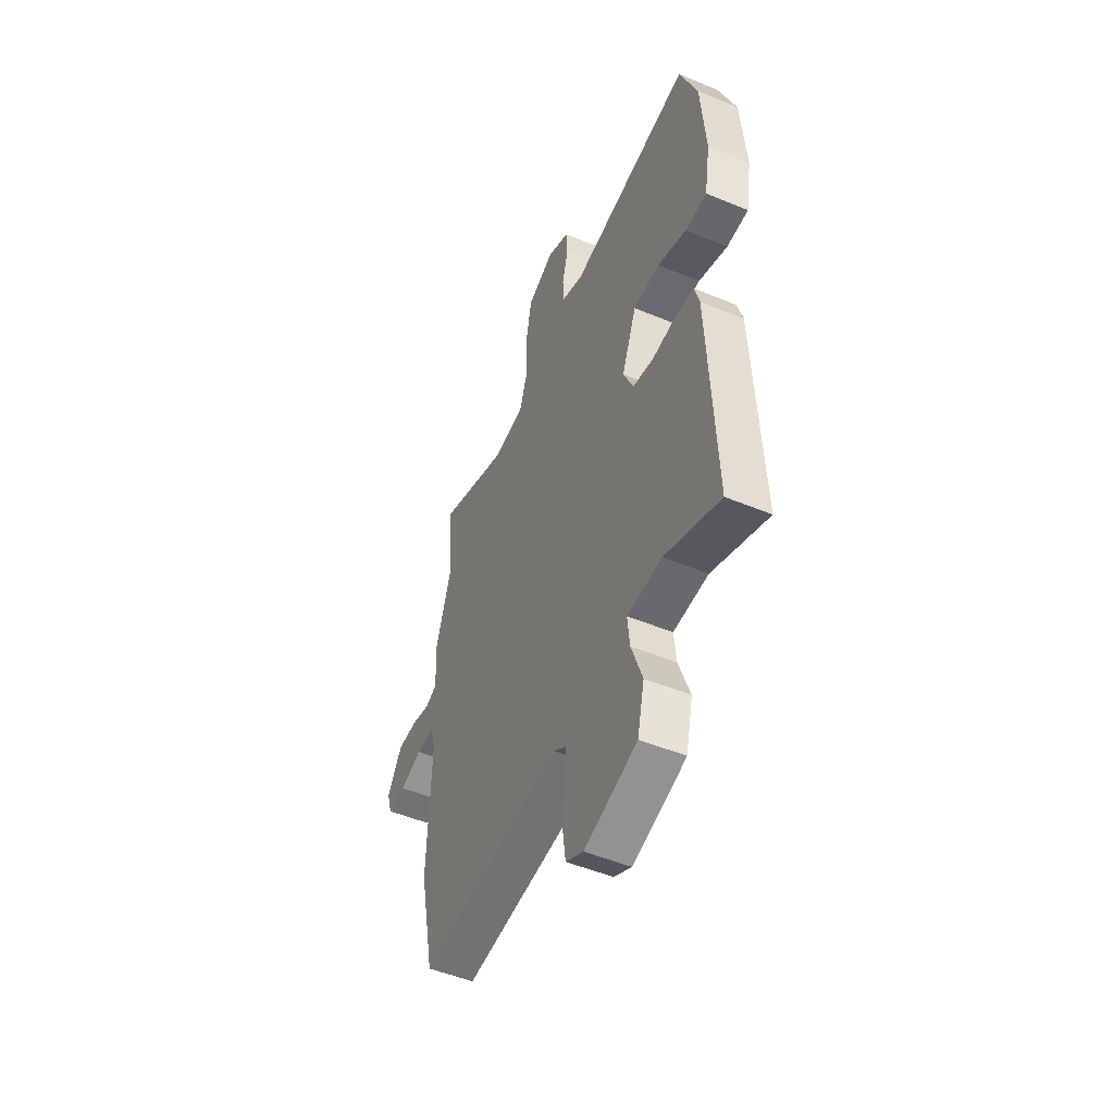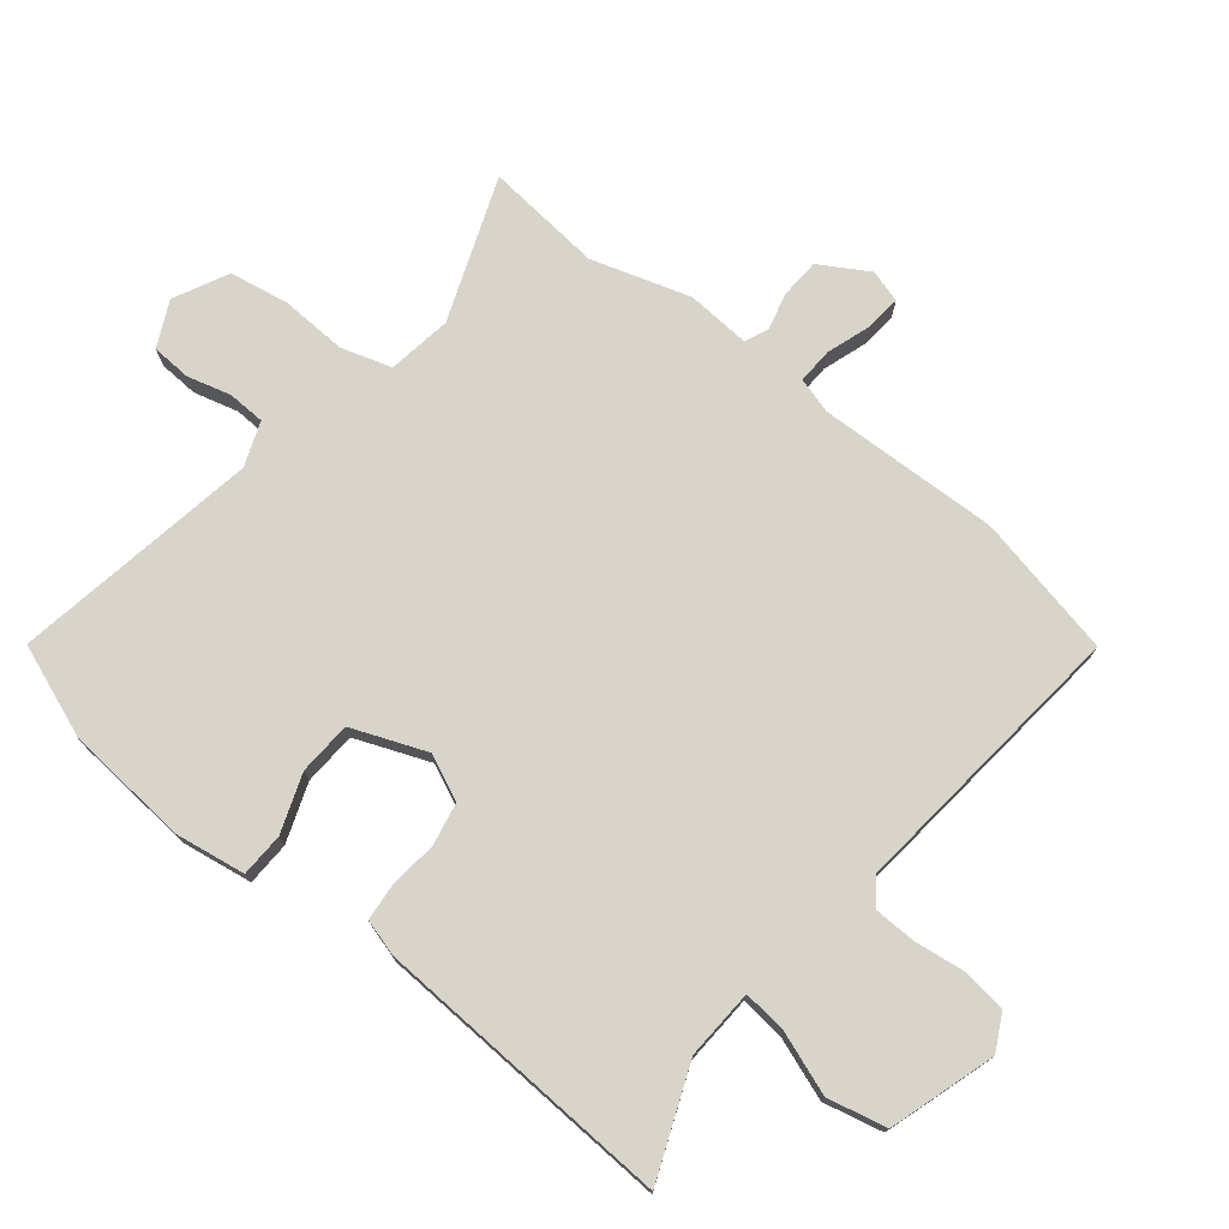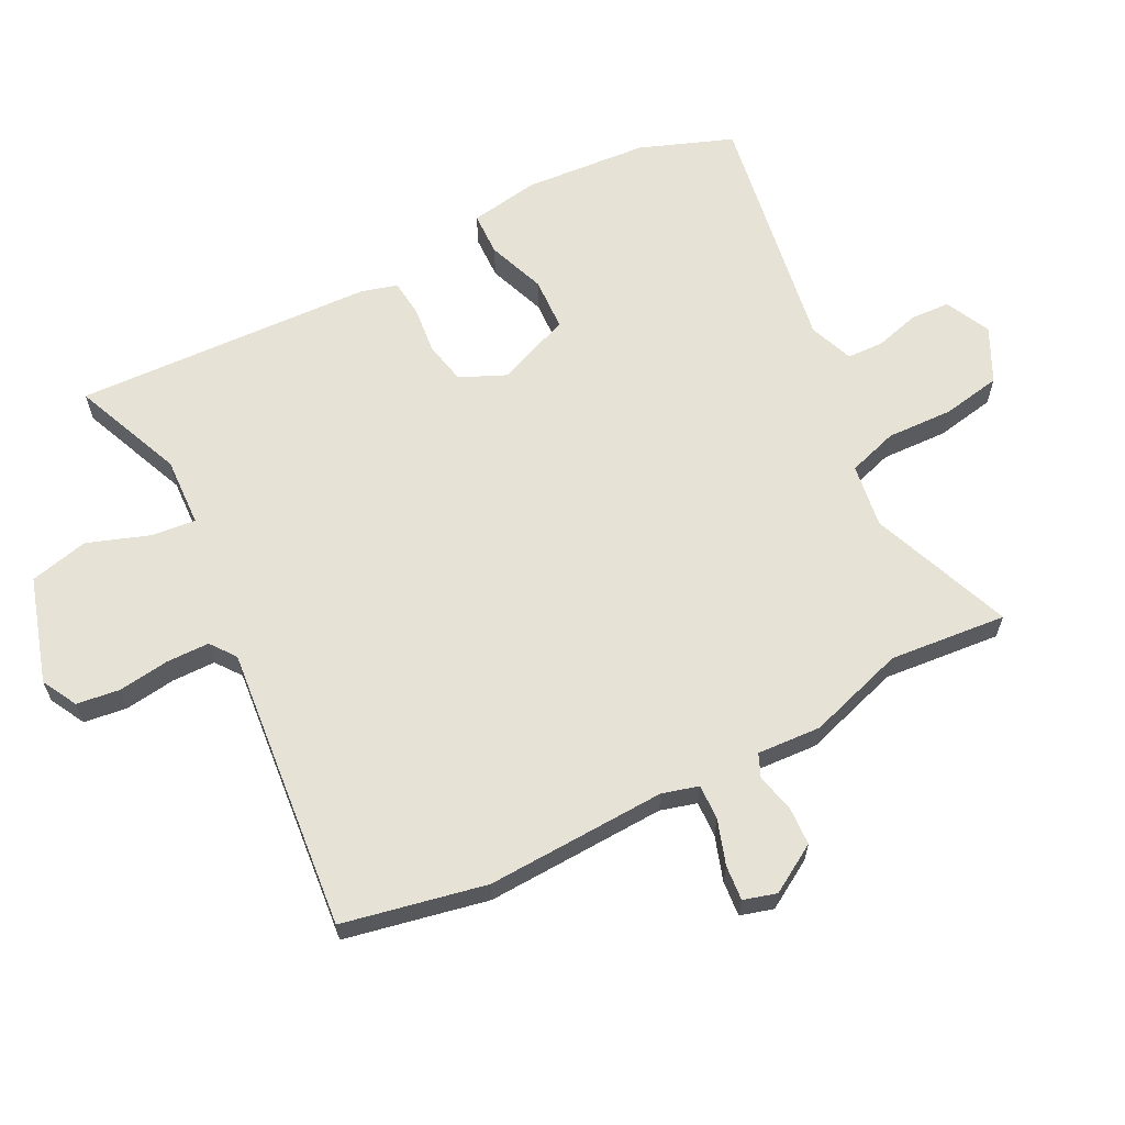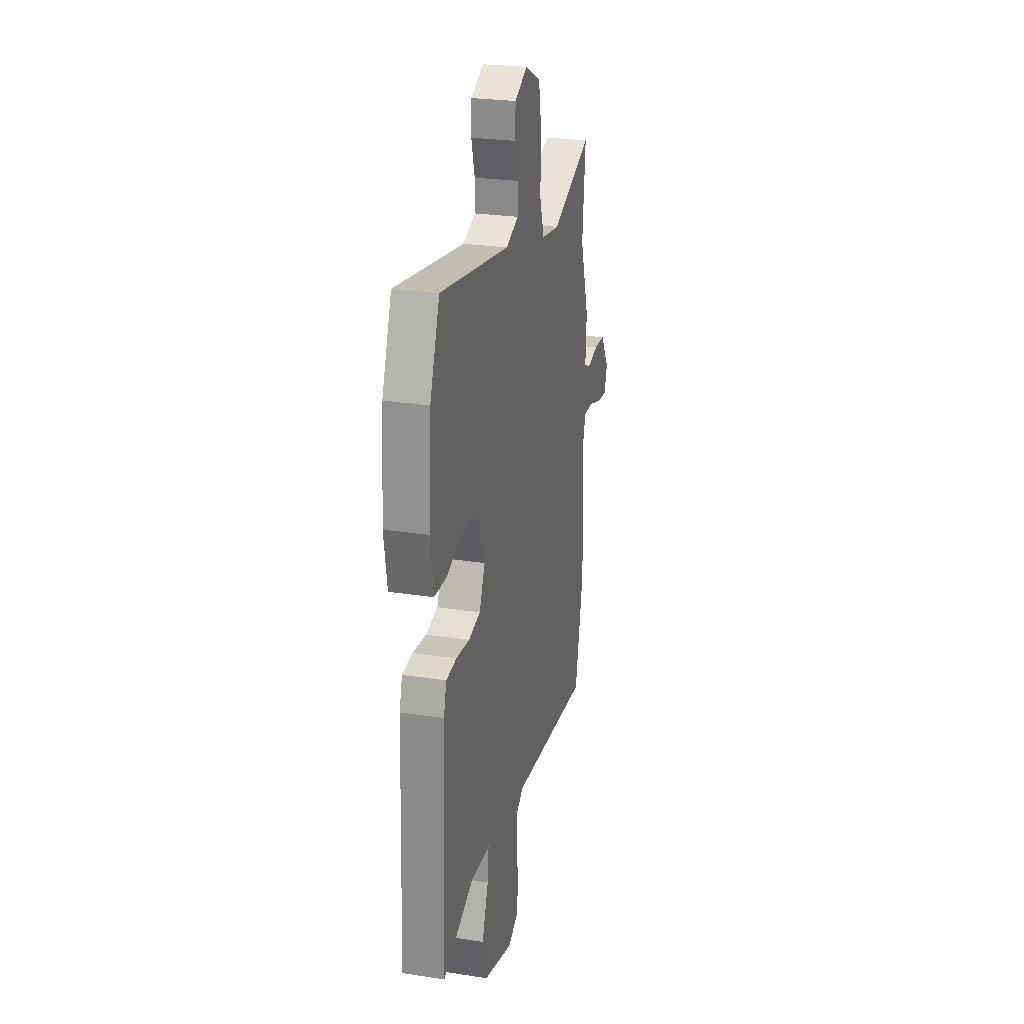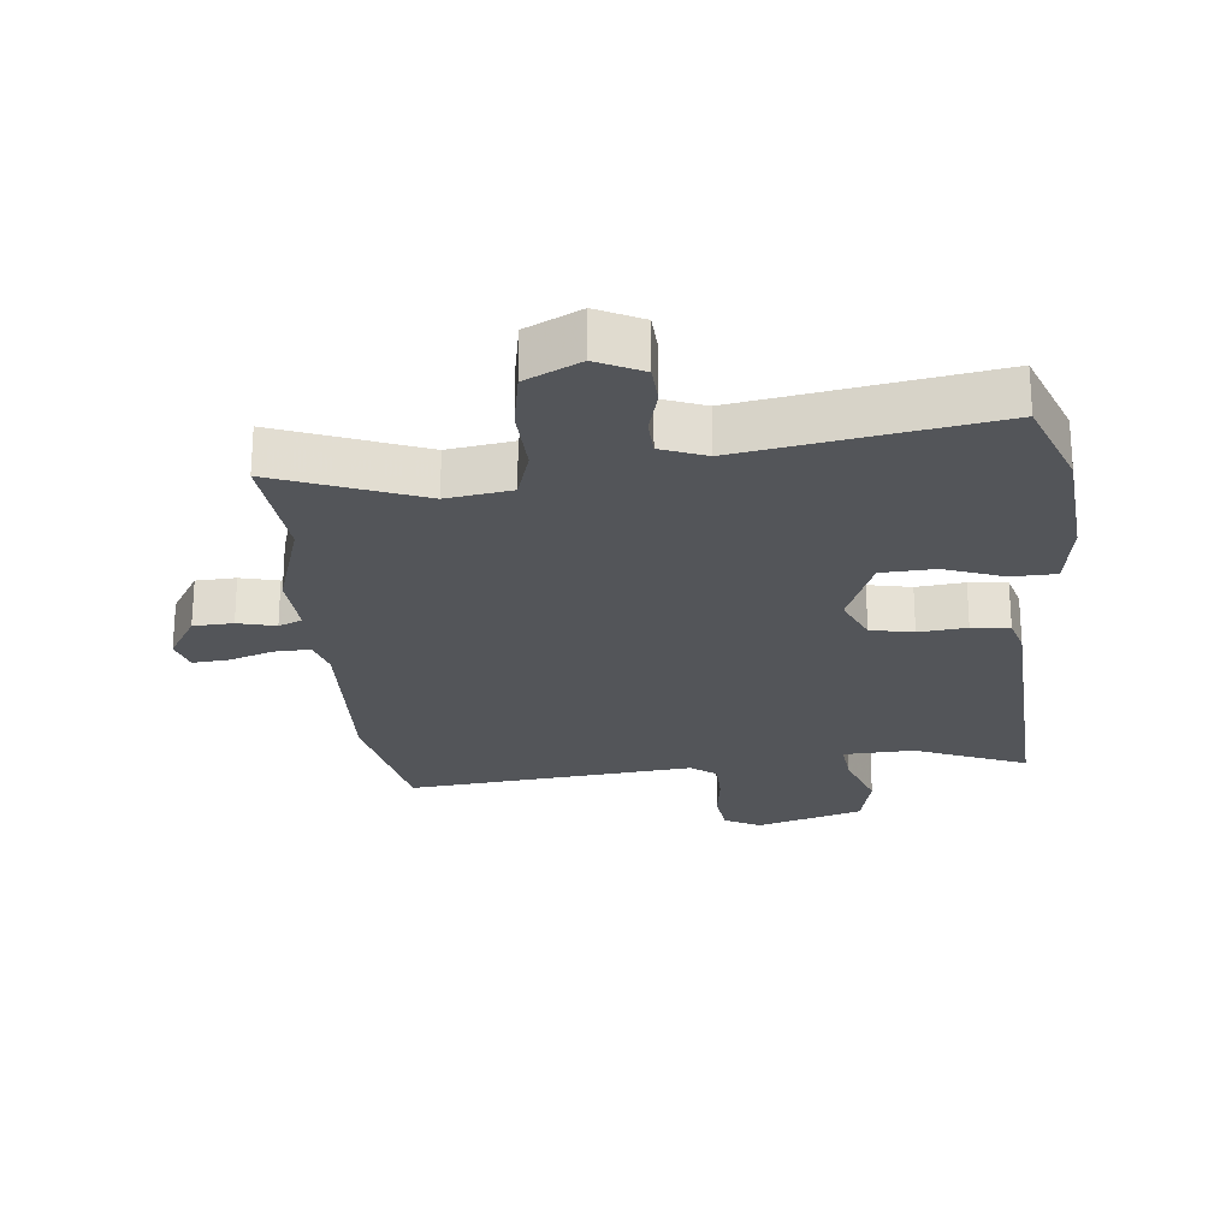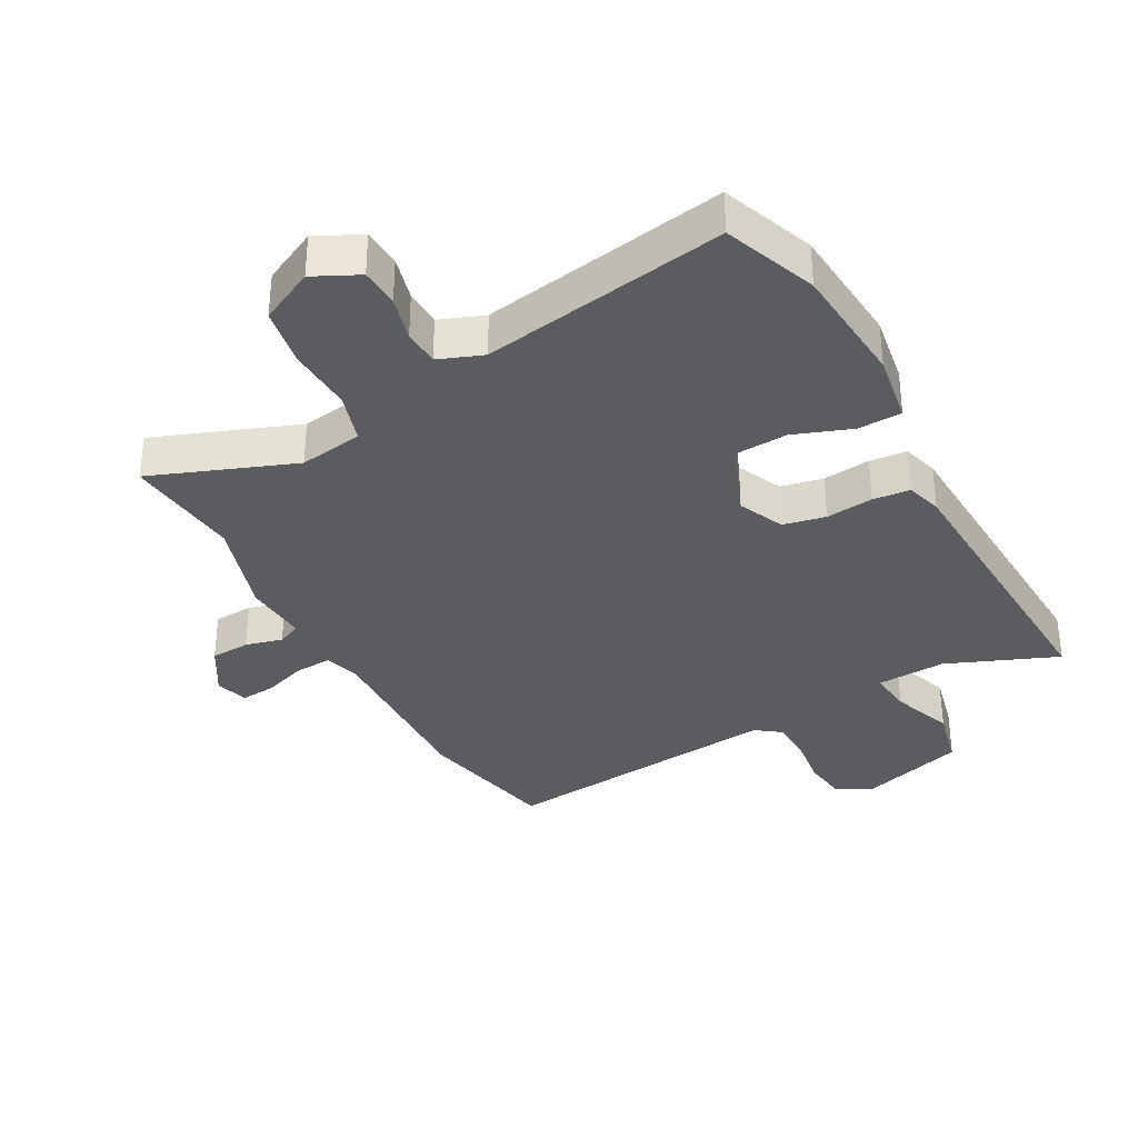
<metadata>
{"format":"obj","ext":"obj","renderer":"f3d","projection":"perspective","resolution":1024,"background":"white","views":[{"elev":-50.4,"azim":65.6,"up":"+Z"},{"elev":75.0,"azim":129.2,"up":"+Y"},{"elev":63.5,"azim":-117.0,"up":"+Y"},{"elev":25.8,"azim":103.9,"up":"+Z"},{"elev":-24.2,"azim":5.8,"up":"+Y"},{"elev":-34.6,"azim":28.9,"up":"+Y"}]}
</metadata>
<code>
v 0.491 0.07 -0.552
v 0.316 0.07 -0.48
v 0.206 0.07 -0.485
v 0.213 0.07 -0.554
v 0.248 0.07 -0.653
v 0.226 0.07 -0.746
v 0.059 0.07 -0.797
v 0.003 0.07 -0.767
v -0.006 0.07 -0.699
v 0.005 0.07 -0.618
v 0.004 0.07 -0.55
v -0.036 0.07 -0.52
v -0.487 0.07 -0.564
v -0.533 0.07 -0.339
v -0.521 0.07 -0.054
v -0.537 0.07 0.003
v -0.593 0.07 0.001
v -0.663 0.07 -0.022
v -0.719 0.07 -0.027
v -0.734 0.07 0.025
v -0.688 0.07 0.101
v -0.626 0.07 0.104
v -0.567 0.07 0.089
v -0.53 0.07 0.105
v -0.536 0.07 0.206
v -0.487 0.07 0.36
v -0.504 0.07 0.545
v -0.279 0.07 0.458
v -0.178 0.07 0.473
v -0.153 0.07 0.552
v -0.157 0.07 0.657
v -0.14 0.07 0.75
v -0.054 0.07 0.792
v 0.017 0.07 0.757
v 0.02 0.07 0.695
v 0.001 0.07 0.625
v 0.003 0.07 0.567
v 0.073 0.07 0.54
v 0.461 0.07 0.604
v 0.516 0.07 0.457
v 0.531 0.07 0.262
v 0.513 0.07 0.152
v 0.444 0.07 0.15
v 0.352 0.07 0.184
v 0.268 0.07 0.18
v 0.221 0.07 0.063
v 0.253 0.07 -0.009
v 0.32 0.07 -0.023
v 0.395 0.07 -0.015
v 0.454 0.07 -0.021
v 0.47 0.07 -0.078
v 0.491 0 -0.552
v 0.316 0 -0.48
v 0.206 0 -0.485
v 0.213 0 -0.554
v 0.248 0 -0.653
v 0.226 0 -0.746
v 0.059 0 -0.797
v 0.003 0 -0.767
v -0.006 0 -0.699
v 0.005 0 -0.618
v 0.004 0 -0.55
v -0.036 0 -0.52
v -0.487 0 -0.564
v -0.533 0 -0.339
v -0.521 0 -0.054
v -0.537 0 0.003
v -0.593 0 0.001
v -0.663 0 -0.022
v -0.719 0 -0.027
v -0.734 0 0.025
v -0.688 0 0.101
v -0.626 0 0.104
v -0.567 0 0.089
v -0.53 0 0.105
v -0.536 0 0.206
v -0.487 0 0.36
v -0.504 0 0.545
v -0.279 0 0.458
v -0.178 0 0.473
v -0.153 0 0.552
v -0.157 0 0.657
v -0.14 0 0.75
v -0.054 0 0.792
v 0.017 0 0.757
v 0.02 0 0.695
v 0.001 0 0.625
v 0.003 0 0.567
v 0.073 0 0.54
v 0.461 0 0.604
v 0.516 0 0.457
v 0.531 0 0.262
v 0.513 0 0.152
v 0.444 0 0.15
v 0.352 0 0.184
v 0.268 0 0.18
v 0.221 0 0.063
v 0.253 0 -0.009
v 0.32 0 -0.023
v 0.395 0 -0.015
v 0.454 0 -0.021
v 0.47 0 -0.078
f 51 1 2
f 50 51 2
f 49 50 2
f 48 49 2
f 47 48 2 3
f 46 47 3
f 42 43 44
f 41 42 44
f 40 41 44
f 39 40 44
f 38 39 44
f 37 38 44 45
f 34 35 36
f 33 34 36
f 32 33 36
f 31 32 36
f 30 31 36
f 29 30 36 37
f 26 27 28
f 26 28 29
f 25 26 29
f 24 25 29
f 21 22 23
f 20 21 23
f 19 20 23
f 18 19 23
f 17 18 23
f 16 17 23 24
f 37 45 46
f 29 37 46
f 24 29 46
f 16 24 46
f 15 16 46
f 8 9 10
f 7 8 10
f 6 7 10
f 5 6 10
f 4 5 10
f 3 4 10 11
f 15 46 3
f 14 15 3
f 13 14 3
f 12 13 3
f 3 11 12
f 53 52 102
f 53 102 101
f 53 101 100
f 53 100 99
f 54 53 99 98
f 54 98 97
f 95 94 93
f 95 93 92
f 95 92 91
f 95 91 90
f 95 90 89
f 96 95 89 88
f 87 86 85
f 87 85 84
f 87 84 83
f 87 83 82
f 87 82 81
f 88 87 81 80
f 79 78 77
f 80 79 77
f 80 77 76
f 80 76 75
f 74 73 72
f 74 72 71
f 74 71 70
f 74 70 69
f 74 69 68
f 75 74 68 67
f 97 96 88
f 97 88 80
f 97 80 75
f 97 75 67
f 97 67 66
f 61 60 59
f 61 59 58
f 61 58 57
f 61 57 56
f 61 56 55
f 62 61 55 54
f 54 97 66
f 54 66 65
f 54 65 64
f 54 64 63
f 63 62 54
f 1 52 53 2
f 2 53 54 3
f 3 54 55 4
f 4 55 56 5
f 5 56 57 6
f 6 57 58 7
f 7 58 59 8
f 8 59 60 9
f 9 60 61 10
f 10 61 62 11
f 11 62 63 12
f 12 63 64 13
f 13 64 65 14
f 14 65 66 15
f 15 66 67 16
f 16 67 68 17
f 17 68 69 18
f 18 69 70 19
f 19 70 71 20
f 20 71 72 21
f 21 72 73 22
f 22 73 74 23
f 23 74 75 24
f 24 75 76 25
f 25 76 77 26
f 26 77 78 27
f 27 78 79 28
f 28 79 80 29
f 29 80 81 30
f 30 81 82 31
f 31 82 83 32
f 32 83 84 33
f 33 84 85 34
f 34 85 86 35
f 35 86 87 36
f 36 87 88 37
f 37 88 89 38
f 38 89 90 39
f 39 90 91 40
f 40 91 92 41
f 41 92 93 42
f 42 93 94 43
f 43 94 95 44
f 44 95 96 45
f 45 96 97 46
f 46 97 98 47
f 47 98 99 48
f 48 99 100 49
f 49 100 101 50
f 50 101 102 51
f 51 102 52 1

</code>
